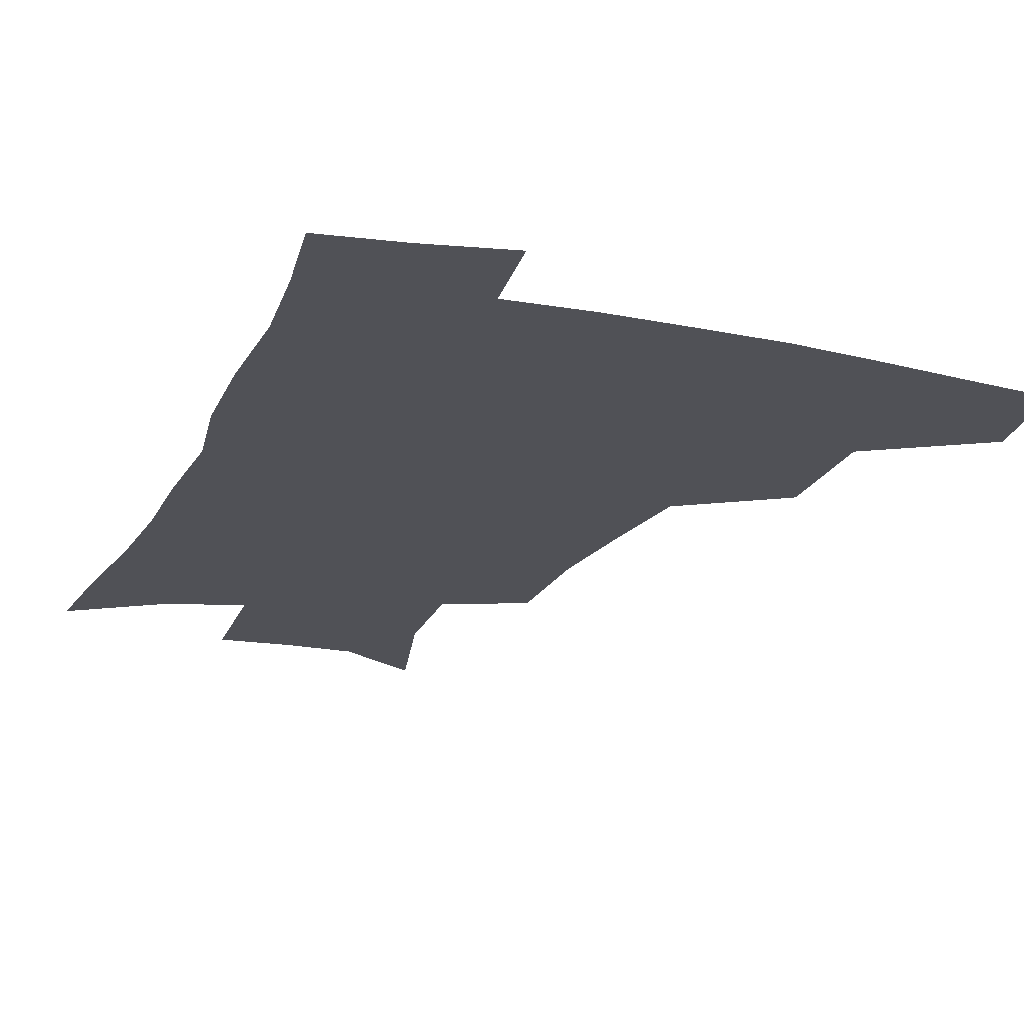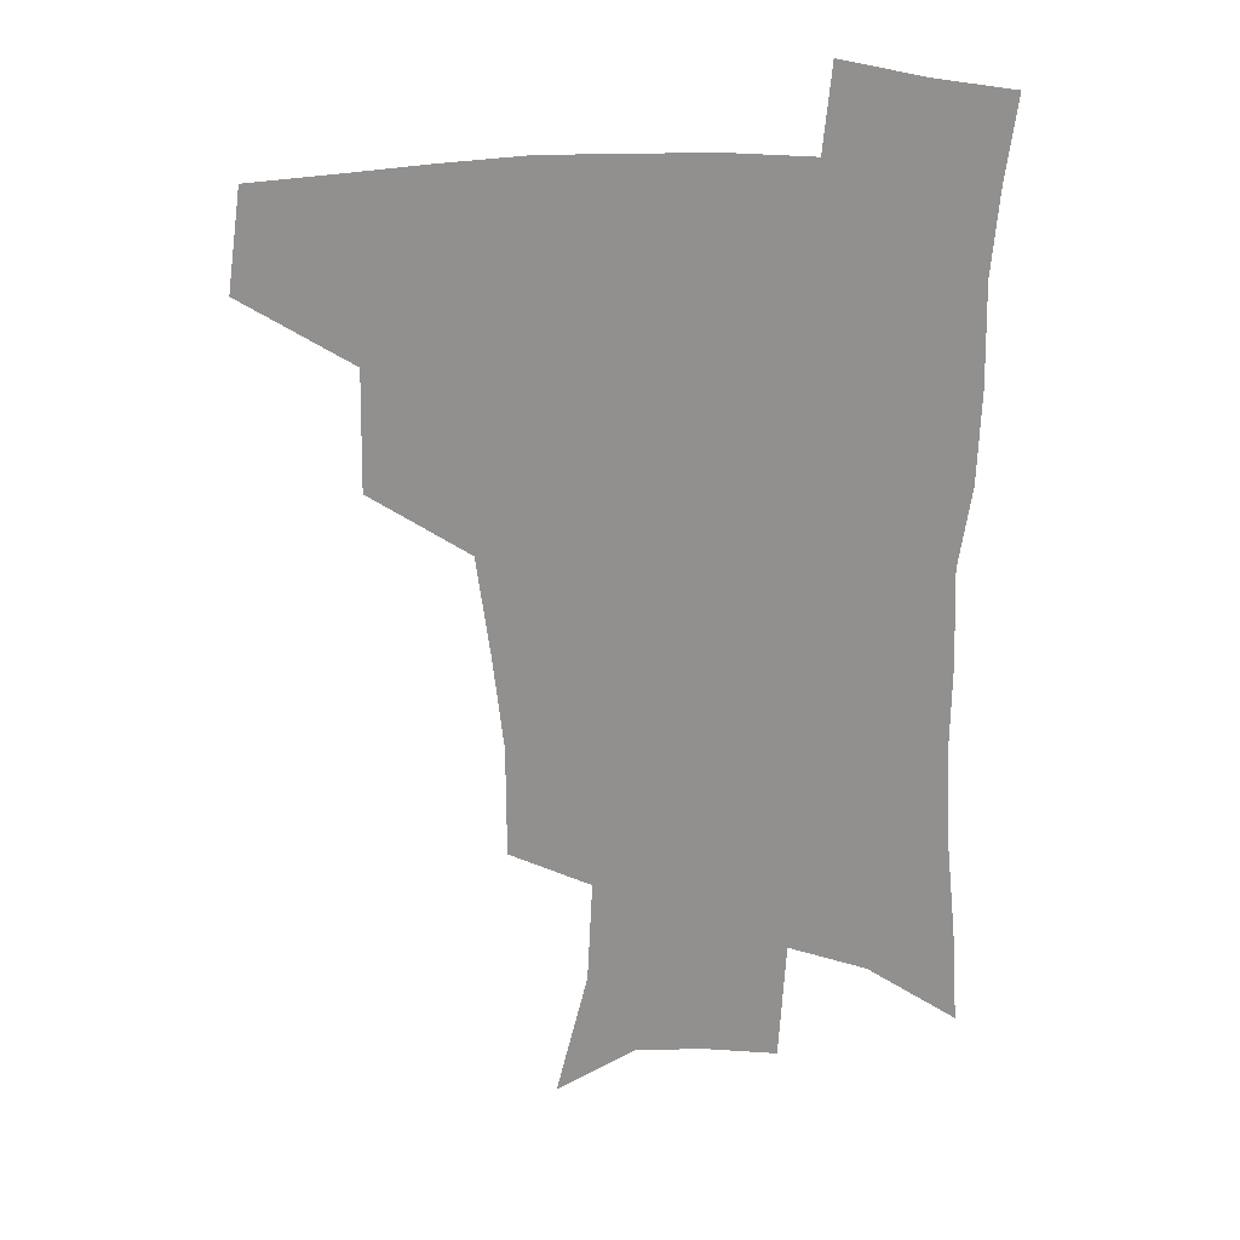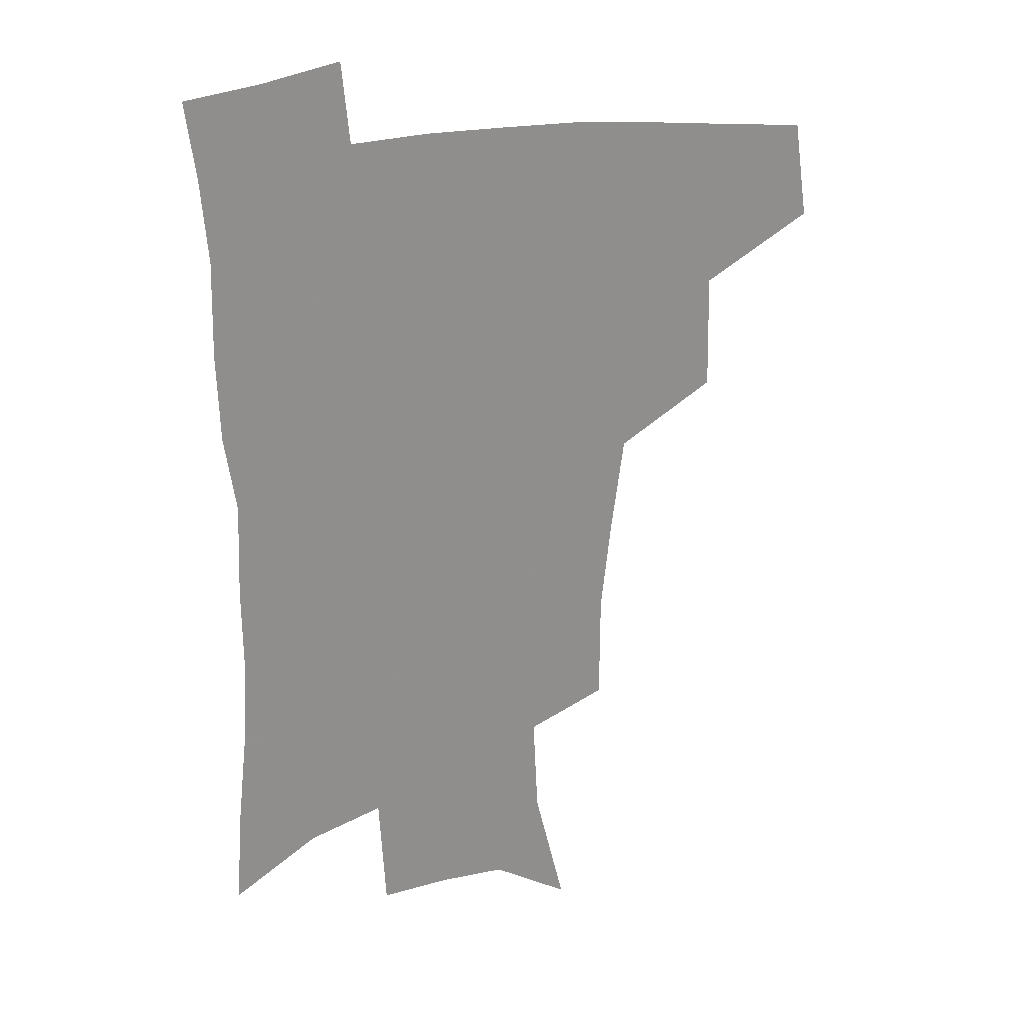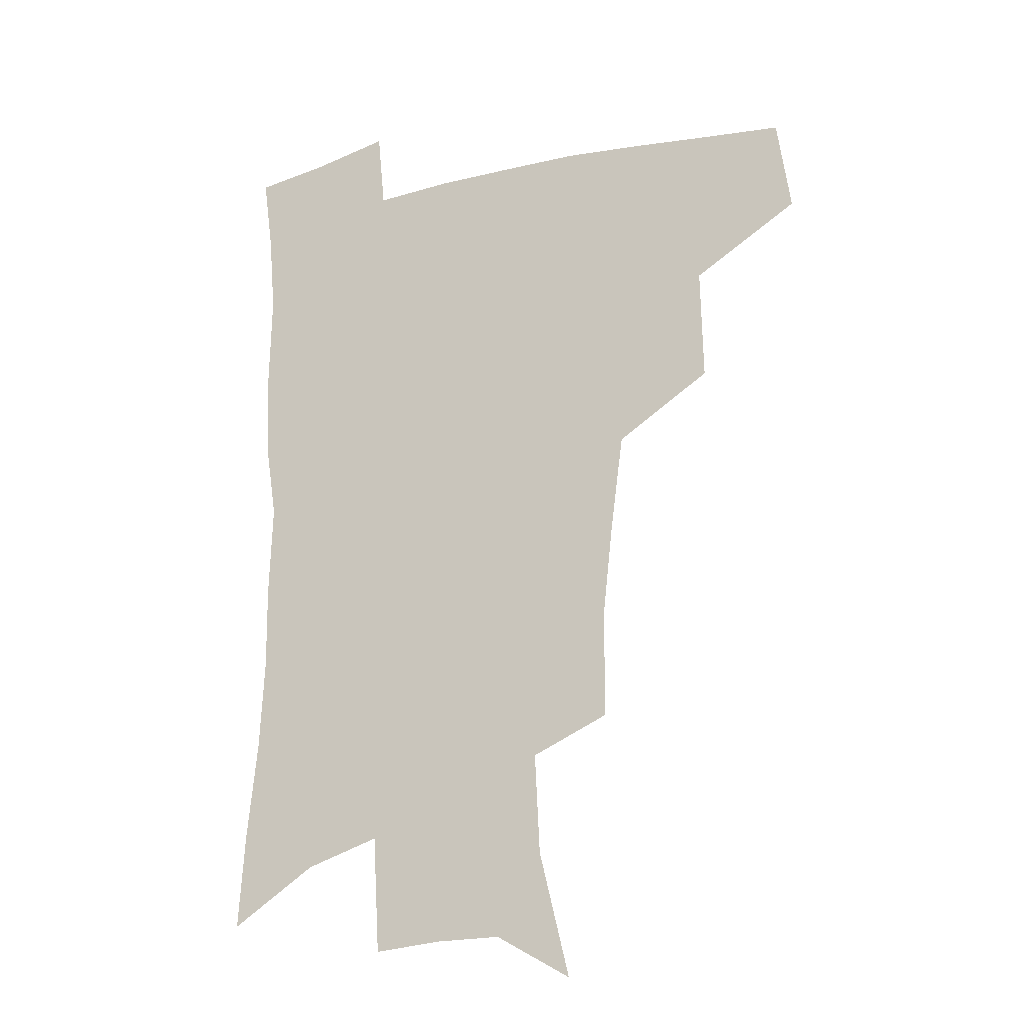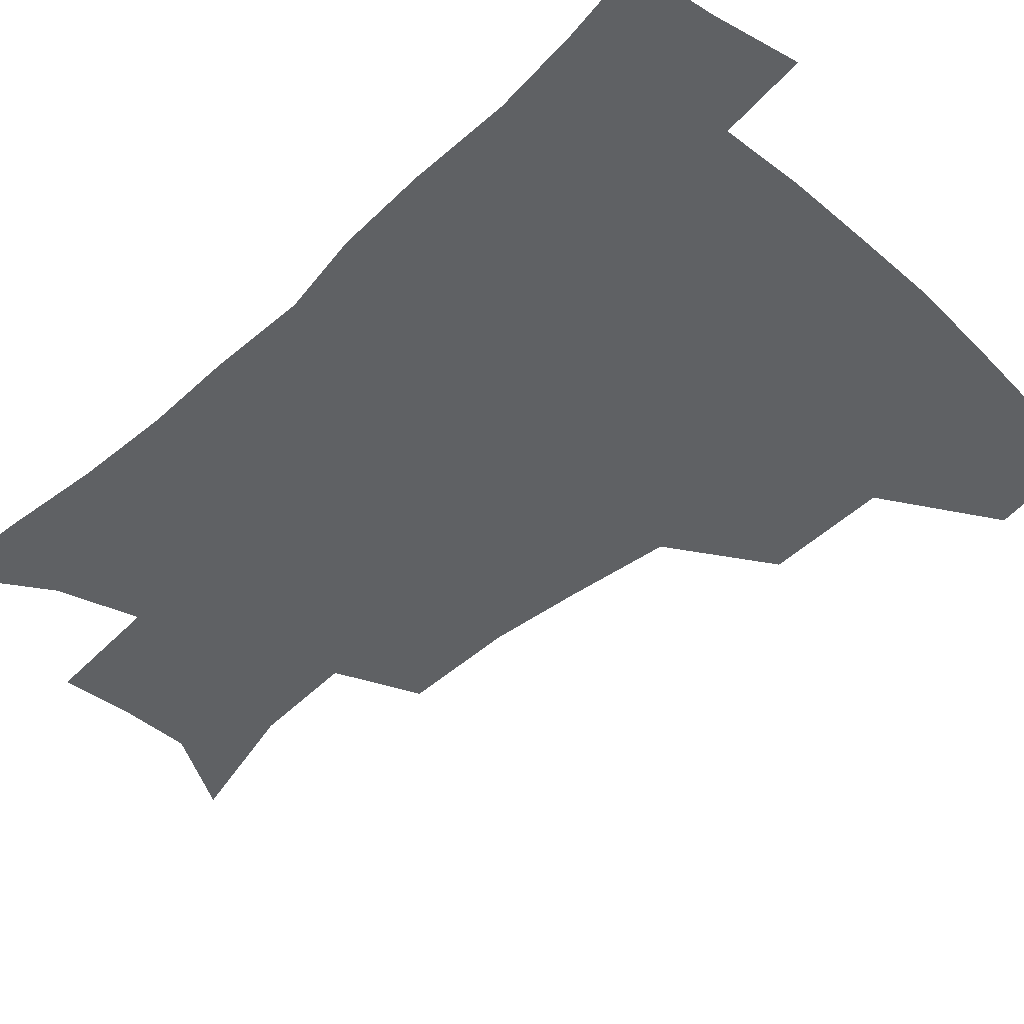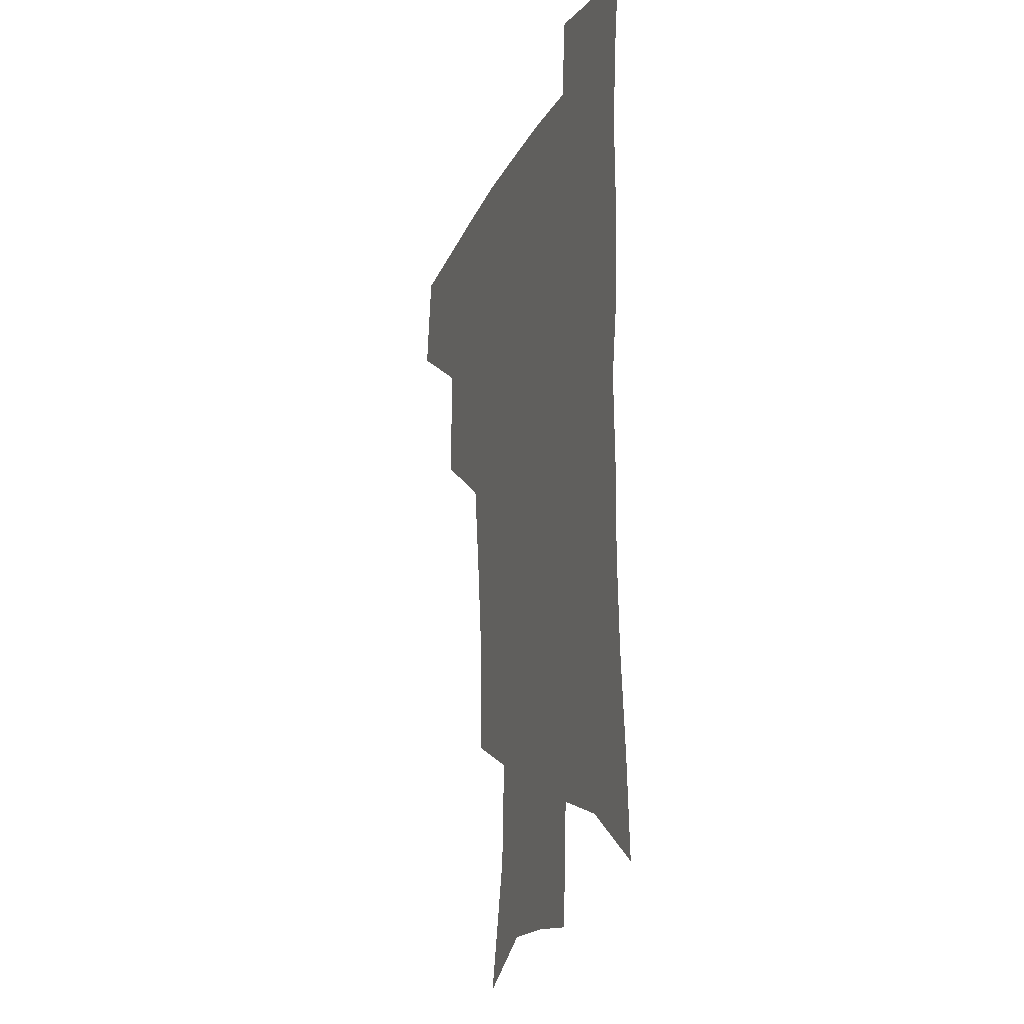
<metadata>
{"format":"obj","ext":"obj","renderer":"f3d","projection":"perspective","resolution":1024,"background":"white","views":[{"elev":-20.5,"azim":159.7,"up":"+Z"},{"elev":24.4,"azim":-1.2,"up":"+Y"},{"elev":24.4,"azim":161.3,"up":"+Y"},{"elev":-20.7,"azim":-155.7,"up":"+Y"},{"elev":-46.3,"azim":136.1,"up":"+Z"},{"elev":-18.0,"azim":71.0,"up":"+Y"}]}
</metadata>
<code>
v 481.2 441.5 0
v 486.1 476.2 0
v 518.8 377.1 0
v 519.6 418.6 0
v 518.2 450 0
v 515.6 479 0
v 561.6 247.8 0
v 561.5 287.1 0
v 557.8 320.3 0
v 553.1 355.7 0
v 548.7 388.7 0
v 549.3 424.7 0
v 547.7 453.4 0
v 544.4 481.9 0
v 577 153.7 0
v 588 199.2 0
v 589.8 235.6 0
v 587.6 271.2 0
v 585.7 305.4 0
v 582.5 336.4 0
v 579.8 368.5 0
v 578.6 400.6 0
v 577.4 428.8 0
v 576.7 456 0
v 573.2 484.3 0
v 604.8 169.9 0
v 611.6 212.1 0
v 611.1 245.1 0
v 609.9 281.4 0
v 608 311.9 0
v 606 342.7 0
v 604.6 373.2 0
v 604.1 403.7 0
v 603.5 430.2 0
v 603.4 457.4 0
v 602.5 484.7 0
v 629 169.8 0
v 633.5 215.6 0
v 632.9 250.4 0
v 631.7 281.8 0
v 630.3 314.9 0
v 629.3 345.6 0
v 628.7 375.7 0
v 628.8 404.5 0
v 629.4 430.8 0
v 630.3 457.7 0
v 630.4 484.8 0
v 653.6 167.7 0
v 656 210.3 0
v 655.1 247.9 0
v 653.6 282 0
v 653 312.2 0
v 652.6 343.2 0
v 652.7 373 0
v 653.3 402.1 0
v 654.8 429.5 0
v 656.4 456.9 0
v 658.7 483.3 0
v 661.6 512.6 0
v 683.4 201.7 0
v 679.8 239.1 0
v 677.4 273.7 0
v 675.7 306.9 0
v 677.4 334.6 0
v 677.3 366.3 0
v 678.7 395.6 0
v 680.3 424.9 0
v 682.2 453.9 0
v 685.3 480.3 0
v 690 506.7 0
v 714.7 181.3 0
v 712.3 215.8 0
v 708.6 251.8 0
v 706.9 285 0
v 707.2 315.6 0
v 706 350 0
v 710.3 378.1 0
v 711.4 410.3 0
v 710.7 445.2 0
v 713.3 474.8 0
v 717.1 502.9 0
f 4 5 1
f 1 5 2
f 5 6 2
f 10 11 3
f 3 11 4
f 11 12 4
f 4 12 5
f 12 13 5
f 5 13 6
f 13 14 6
f 17 18 7
f 7 18 8
f 18 19 8
f 8 19 9
f 19 20 9
f 9 20 10
f 20 21 10
f 10 21 11
f 21 22 11
f 11 22 12
f 22 23 12
f 12 23 13
f 23 24 13
f 13 24 14
f 24 25 14
f 15 26 16
f 26 27 16
f 16 27 17
f 27 28 17
f 17 28 18
f 28 29 18
f 18 29 19
f 29 30 19
f 19 30 20
f 30 31 20
f 20 31 21
f 31 32 21
f 21 32 22
f 32 33 22
f 22 33 23
f 33 34 23
f 23 34 24
f 34 35 24
f 24 35 25
f 35 36 25
f 26 37 27
f 37 38 27
f 27 38 28
f 38 39 28
f 28 39 29
f 39 40 29
f 29 40 30
f 40 41 30
f 30 41 31
f 41 42 31
f 31 42 32
f 42 43 32
f 32 43 33
f 43 44 33
f 33 44 34
f 44 45 34
f 34 45 35
f 45 46 35
f 35 46 36
f 46 47 36
f 37 48 38
f 48 49 38
f 38 49 39
f 49 50 39
f 39 50 40
f 50 51 40
f 40 51 41
f 51 52 41
f 41 52 42
f 52 53 42
f 42 53 43
f 53 54 43
f 43 54 44
f 54 55 44
f 44 55 45
f 55 56 45
f 45 56 46
f 56 57 46
f 46 57 47
f 57 58 47
f 49 60 50
f 60 61 50
f 50 61 51
f 61 62 51
f 51 62 52
f 62 63 52
f 52 63 53
f 63 64 53
f 53 64 54
f 64 65 54
f 54 65 55
f 65 66 55
f 55 66 56
f 66 67 56
f 56 67 57
f 67 68 57
f 57 68 58
f 68 69 58
f 58 69 59
f 69 70 59
f 60 71 61
f 71 72 61
f 61 72 62
f 72 73 62
f 62 73 63
f 73 74 63
f 63 74 64
f 74 75 64
f 64 75 65
f 75 76 65
f 65 76 66
f 76 77 66
f 66 77 67
f 77 78 67
f 67 78 68
f 78 79 68
f 68 79 69
f 79 80 69
f 69 80 70
f 80 81 70

</code>
